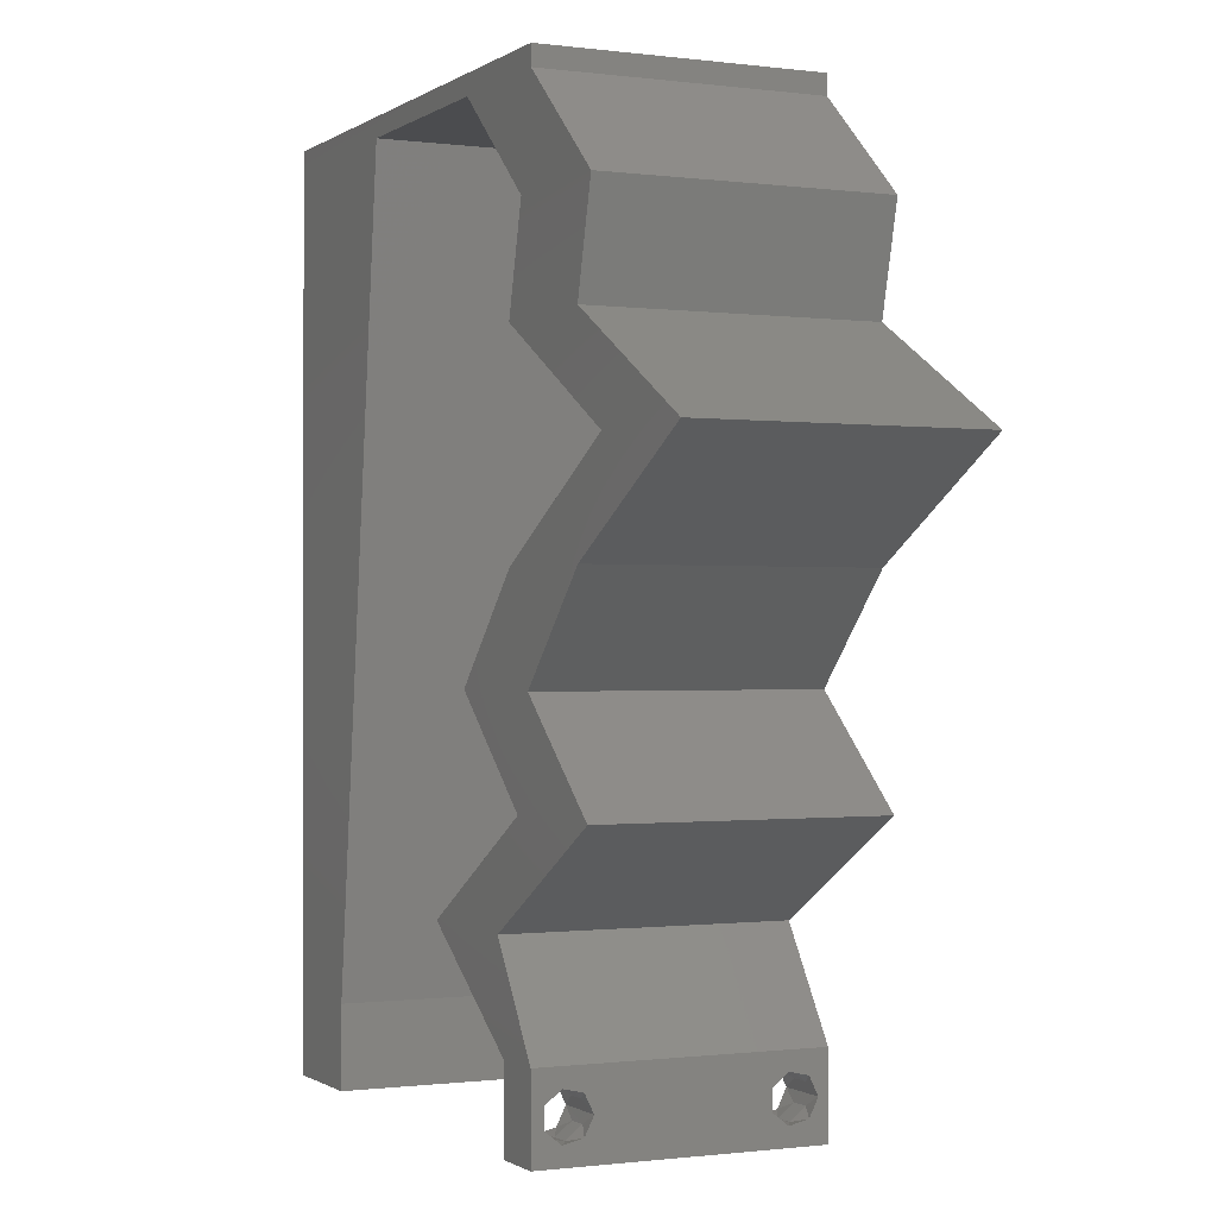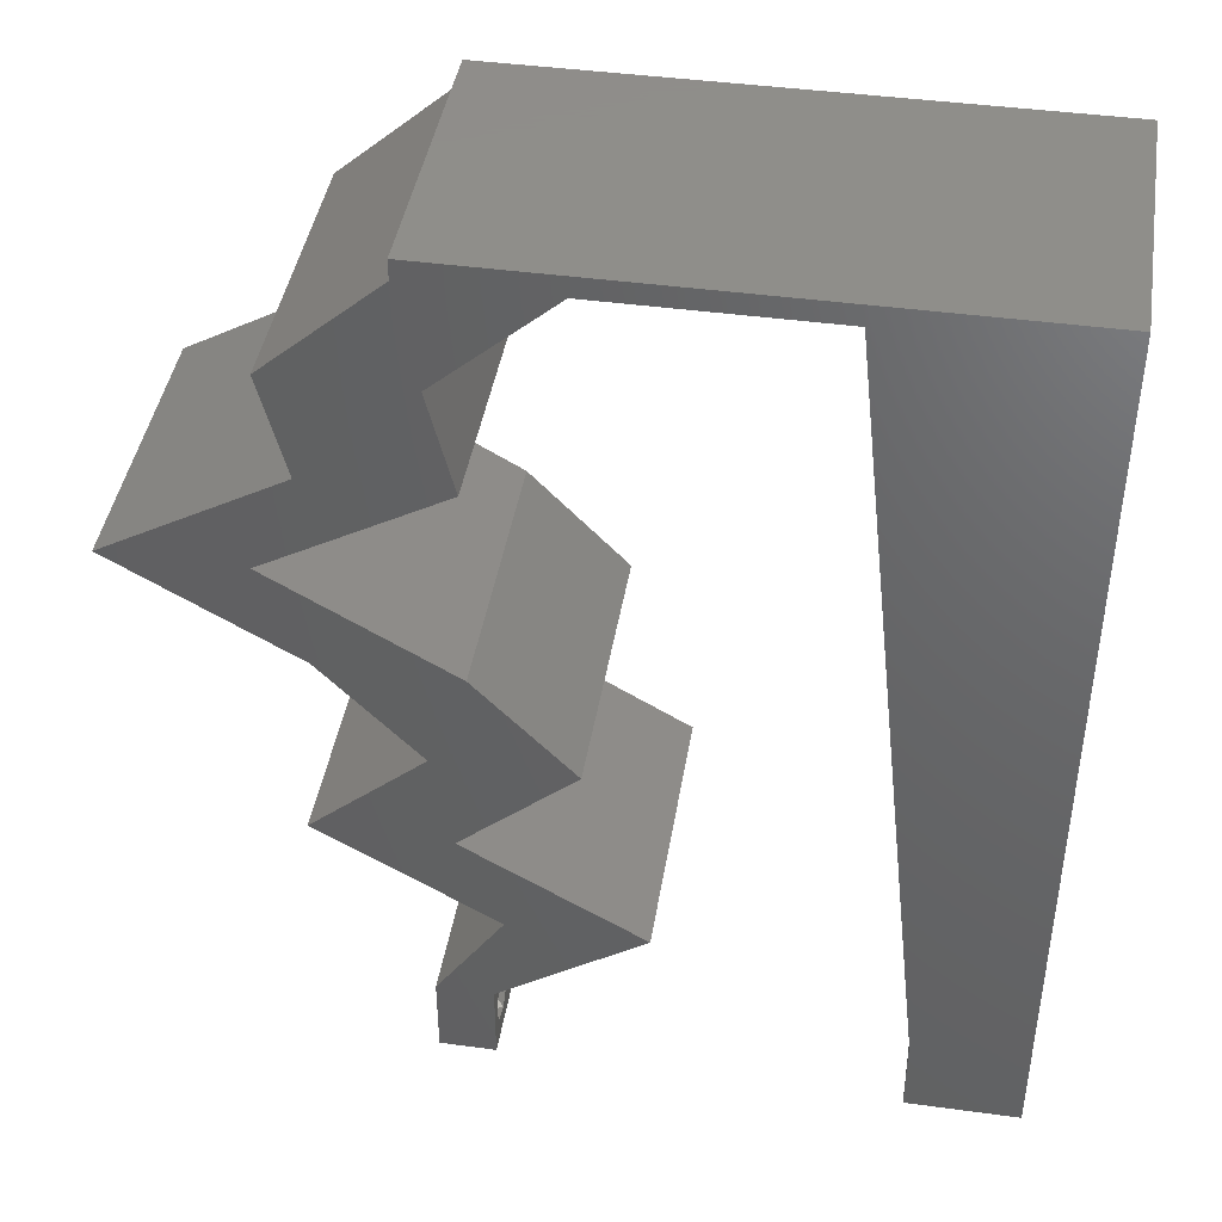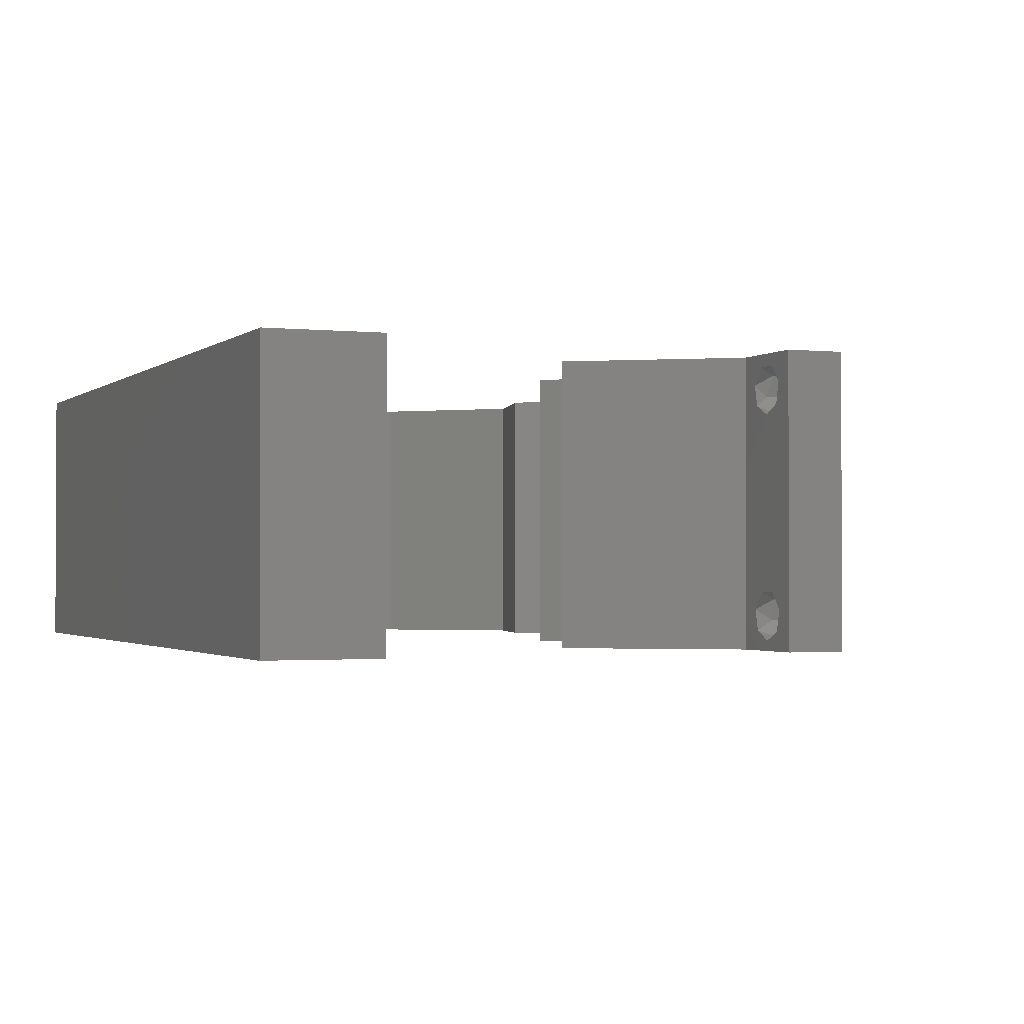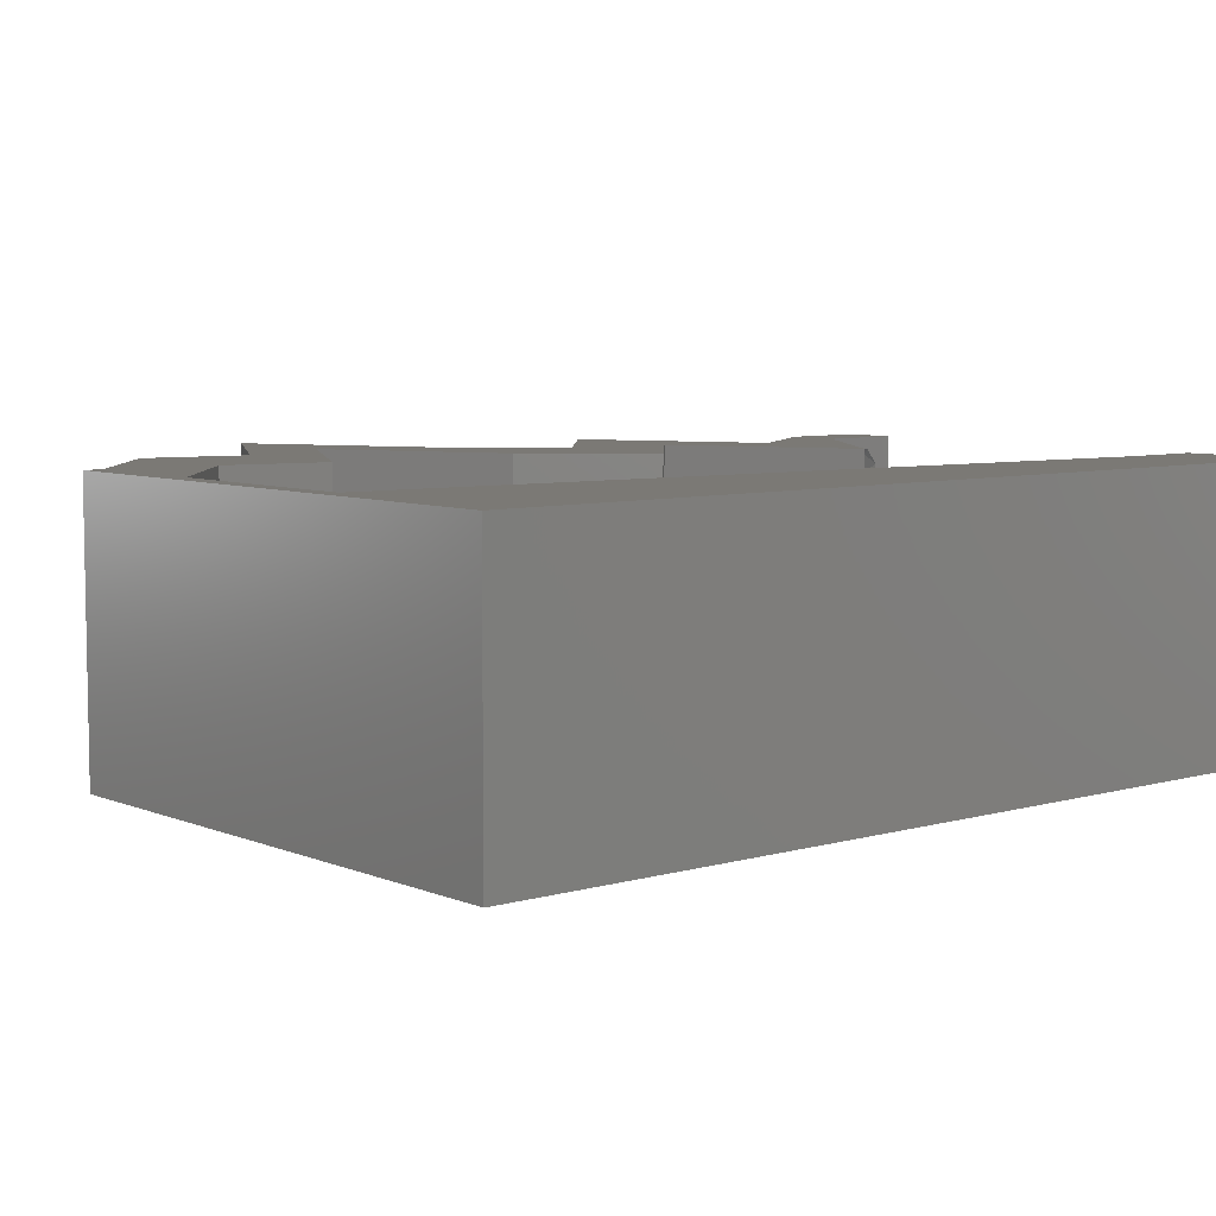
<metadata>
{"format":"stl","ext":"stl","renderer":"f3d","projection":"perspective","resolution":1024,"background":"white","views":[{"elev":-0.7,"azim":64.4,"up":"+Y"},{"elev":42.8,"azim":-170.8,"up":"+Y"},{"elev":-1.5,"azim":-22.0,"up":"+Z"},{"elev":6.7,"azim":-130.0,"up":"+Z"}]}
</metadata>
<code>
# stl→obj: 268 verts, 540 faces
v 0.04 0 0.01
v 0.04 -0.006 0.01
v 0.04 -0.003738 0.003932
v 0.04 -0.003 0.0159
v 0.04 -0.004329 0.00134
v 0.04 -0.004657 0.002778
v 0.04 -0.006 0
v 0.04 -0.001671 0.00134
v 0.04 0 0
v 0.04 -0.001343 0.002778
v 0.04 -0.003 0.0007
v 0.04 -0.002262 0.01913
v 0.04 -0.001343 0.01798
v 0.04 0 0.02
v 0.04 -0.006 0.02
v 0.04 -0.004657 0.01798
v 0.04 -0.003738 0.01913
v 0.04 -0.001671 0.01654
v 0.04 -0.004329 0.01654
v 0.04 -0.002262 0.003932
v 0.036 -0.006 0.01
v 0.036 0 0.01
v 0.036 -0.003738 0.003932
v 0.036 -0.003 0.0159
v 0.036 -0.004329 0.00134
v 0.036 -0.006 0
v 0.036 -0.004657 0.002778
v 0.036 -0.001343 0.002778
v 0.036 0 0
v 0.036 -0.001671 0.00134
v 0.036 -0.003 0.0007
v 0.036 0 0.02
v 0.036 -0.001343 0.01798
v 0.036 -0.002262 0.01913
v 0.036 -0.003738 0.01913
v 0.036 -0.004657 0.01798
v 0.036 -0.006 0.02
v 0.036 -0.004329 0.01654
v 0.036 -0.001671 0.01654
v 0.036 -0.002262 0.003932
v 0.05287 0.04026 0.02
v 0.04958 0.0366 0.02
v 0.05289 0.03294 0.02
v 0 -0.006 0.02
v 0.008 -0.006 0.02
v 0.004 -0.003 0.02
v 0.008 0 0.02
v 0 0 0.02
v 0.004235 0.005949 0.02
v 0.03176 0.01098 0.02
v 0.02542 0.007321 0.02
v 0.03143 0.007107 0.02
v 0.03684 0.02928 0.02
v 0.02987 0.02196 0.02
v 0.03955 0.02196 0.02
v 0.01 0.06 0.02
v 0 0.06 0.02
v 0.004893 0.05584 0.02
v 0 0.024 0.02
v 0 0.012 0.02
v 0.004847 0.018 0.02
v 0.03679 0.04393 0.02
v 0.04319 0.04026 0.02
v 0.04167 0.04557 0.02
v 0.04321 0.03294 0.02
v 0.04153 0.02837 0.02
v 0.009317 0.01171 0.02
v 0.01063 0.02343 0.02
v 0.008826 0.05225 0.02
v 0 0.048 0.02
v 0.006416 0.04169 0.02
v 0.04647 0.04393 0.02
v 0.04825 0.05125 0.02
v 0.04299 0.05011 0.02
v 0.01327 0.04685 0.02
v 0.01459 0.05857 0.02
v 0.03071 0.00366 0.02
v 0.03857 0.05125 0.02
v 0.038 -0.003 0.02
v 0 0.036 0.02
v 0.005651 0.02992 0.02
v 0.04652 0.02928 0.02
v 0.01195 0.03514 0.02
v 0.03454 0.003536 0.02
v 0.0351 0.007321 0.02
v 0.04 0.05857 0.02
v 0.02 0.06 0.02
v 0.02245 0.05857 0.02
v 0.03 0.06 0.02
v 0.03032 0.05857 0.02
v 0.04 0.06 0.02
v 0.05926 0.0366 0.02
v 0.04779 0.01464 0.02
v 0.03811 0.01464 0.02
v 0.04144 0.01098 0.02
v 0 -0.006 0.01
v 0 -0.003 0.015
v 0 0 0.01
v 0 -0.006 0
v 0 -0.003 0.005
v 0 0 0
v 0.004 -0.006 0.015
v 0.008 -0.006 0.01
v 0.004 -0.006 0.005
v 0.008 -0.006 0
v 0 0.009 0.0114
v 0 0.06 0
v 0 0.051 0.0086
v 0 0.06 0.01
v 0 0.048 0
v 0 0.0415 0.009767
v 0 0.03 0.01
v 0 0.036 0
v 0 0.0185 0.01023
v 0 0.024 0
v 0 0.012 0
v 0 0.005337 0.005128
v 0 0.05466 0.01487
v 0.04958 0.0366 0
v 0.05287 0.04026 0
v 0.05289 0.03294 0
v 0.004 -0.003 0
v 0.008 0 0
v 0.004235 0.005949 0
v 0.03176 0.01098 0
v 0.03143 0.007107 0
v 0.02542 0.007321 0
v 0.03684 0.02928 0
v 0.03955 0.02196 0
v 0.02987 0.02196 0
v 0.01 0.06 0
v 0.004893 0.05584 0
v 0.004847 0.018 0
v 0.03679 0.04393 0
v 0.04167 0.04557 0
v 0.04319 0.04026 0
v 0.04321 0.03294 0
v 0.04153 0.02837 0
v 0.009317 0.01171 0
v 0.01063 0.02343 0
v 0.008826 0.05225 0
v 0.006416 0.04169 0
v 0.04647 0.04393 0
v 0.04299 0.05011 0
v 0.04825 0.05125 0
v 0.01327 0.04685 0
v 0.01459 0.05857 0
v 0.03071 0.00366 0
v 0.03857 0.05125 0
v 0.038 -0.003 0
v 0.005651 0.02992 0
v 0.04652 0.02928 0
v 0.01195 0.03514 0
v 0.03454 0.003536 0
v 0.0351 0.007321 0
v 0.04 0.05857 0
v 0.02 0.06 0
v 0.02245 0.05857 0
v 0.03 0.06 0
v 0.03032 0.05857 0
v 0.04 0.06 0
v 0.05926 0.0366 0
v 0.04779 0.01464 0
v 0.03811 0.01464 0
v 0.04144 0.01098 0
v 0.008 0 0.01
v 0.008 -0.003 0.015
v 0.008 -0.003 0.005
v 0.015 0.06 0.01134
v 0.025 0.06 0.008977
v 0.006575 0.06 0.007337
v 0.03344 0.06 0.01273
v 0.04 0.06 0.01
v 0.03407 0.06 0.005945
v 0.005798 0.06 0.01422
v 0.04 0.05857 0.01
v 0.04413 0.05491 0.005494
v 0.04413 0.05491 0.01448
v 0.04825 0.05125 0.01
v 0.04647 0.04393 0.01
v 0.04736 0.04759 0.015
v 0.04736 0.04759 0.005
v 0.05274 0.04034 0.007478
v 0.05926 0.0366 0.01
v 0.05479 0.03917 0.01469
v 0.05038 0.04169 0.01459
v 0.05276 0.03287 0.007485
v 0.04652 0.02928 0.01
v 0.0548 0.03404 0.01469
v 0.05041 0.03152 0.0146
v 0.04304 0.02562 0.005
v 0.04304 0.02562 0.015
v 0.03955 0.02196 0.01
v 0.04367 0.0183 0.005494
v 0.04367 0.0183 0.01448
v 0.04779 0.01464 0.01
v 0.04157 0.01106 0.007493
v 0.0351 0.007321 0.01
v 0.03954 0.009883 0.0147
v 0.04391 0.0124 0.0146
v 0.03755 0.00366 0.015
v 0.03755 0.00366 0.005
v 0.02542 0.007321 0.01
v 0.03163 0.01091 0.007493
v 0.03811 0.01464 0.01
v 0.0293 0.009559 0.0146
v 0.03367 0.01208 0.0147
v 0.03399 0.0183 0.005494
v 0.03399 0.0183 0.01448
v 0.02987 0.02196 0.01
v 0.03336 0.02562 0.005
v 0.03336 0.02562 0.015
v 0.03684 0.02928 0.01
v 0.04334 0.03302 0.007485
v 0.04958 0.0366 0.01
v 0.0413 0.03185 0.01469
v 0.04569 0.03437 0.0146
v 0.04332 0.04019 0.007478
v 0.03679 0.04393 0.01
v 0.04127 0.04136 0.01469
v 0.04567 0.03884 0.01459
v 0.03857 0.05125 0.01
v 0.03768 0.04759 0.015
v 0.03768 0.04759 0.005
v 0.03445 0.05491 0.005494
v 0.03445 0.05491 0.01448
v 0.03032 0.05857 0.01
v 0.0223 0.05857 0.007976
v 0.01459 0.05857 0.01
v 0.01978 0.05857 0.01439
v 0.02504 0.05857 0.01447
v 0.008988 0.008785 0.01153
v 0.0136 0.04978 0.01153
v 0.01003 0.01806 0.01025
v 0.01255 0.04051 0.01025
v 0.01129 0.02928 0.01002
v 0.01398 0.05319 0.005
v 0.0385 -0.002262 0.01607
v 0.03873 -0.003738 0.01607
v 0.03726 -0.003758 0.01608
v 0.03712 -0.002262 0.01607
v 0.03873 -0.003 0.0193
v 0.03727 -0.001671 0.01866
v 0.03875 -0.001671 0.01866
v 0.03725 -0.003 0.0193
v 0.03727 -0.004657 0.01722
v 0.03875 -0.004657 0.01722
v 0.03802 -0.004336 0.01865
v 0.03687 -0.004326 0.01866
v 0.03916 -0.004329 0.01866
v 0.03798 -0.00134 0.01723
v 0.03687 -0.001344 0.01722
v 0.03914 -0.001343 0.01722
v 0.03727 -0.002262 0.0008684
v 0.03873 -0.003738 0.0008684
v 0.03726 -0.003758 0.0008785
v 0.03874 -0.002242 0.0008785
v 0.03727 -0.001671 0.00346
v 0.03873 -0.003 0.0041
v 0.03725 -0.003 0.0041
v 0.03873 -0.001343 0.002022
v 0.03725 -0.001343 0.002022
v 0.03875 -0.001671 0.00346
v 0.03727 -0.004657 0.002022
v 0.03875 -0.004657 0.002022
v 0.03798 -0.004322 0.003468
v 0.03913 -0.004332 0.003456
v 0.03684 -0.004329 0.00346
f 1 2 3
f 1 4 2
f 5 6 7
f 8 9 10
f 11 9 8
f 5 7 11
f 12 13 14
f 15 16 17
f 17 14 15
f 12 14 17
f 7 9 11
f 7 6 2
f 14 18 1
f 13 18 14
f 15 2 19
f 19 16 15
f 9 1 10
f 1 18 4
f 2 4 19
f 20 1 3
f 10 1 20
f 2 6 3
f 21 22 23
f 24 22 21
f 25 26 27
f 28 29 30
f 30 29 31
f 31 26 25
f 32 33 34
f 35 36 37
f 37 32 35
f 37 36 38
f 35 32 34
f 32 39 33
f 29 26 31
f 28 22 29
f 37 38 21
f 22 39 32
f 26 21 27
f 21 38 24
f 24 39 22
f 27 21 23
f 23 22 40
f 40 22 28
f 41 42 43
f 44 45 46
f 47 48 46
f 48 47 49
f 50 51 52
f 53 54 55
f 56 57 58
f 59 60 61
f 62 63 64
f 65 53 66
f 67 68 61
f 69 70 71
f 72 73 74
f 70 69 58
f 57 70 58
f 75 69 71
f 76 56 69
f 51 77 52
f 53 55 66
f 78 62 64
f 67 60 49
f 64 72 74
f 37 15 79
f 63 72 64
f 80 59 81
f 82 65 66
f 68 83 81
f 14 32 79
f 45 47 46
f 48 44 46
f 68 59 61
f 60 67 61
f 81 83 71
f 80 81 71
f 70 80 71
f 78 64 74
f 83 75 71
f 59 68 81
f 84 85 52
f 85 50 52
f 69 56 58
f 77 84 52
f 60 48 49
f 73 86 74
f 55 82 66
f 15 14 79
f 32 37 79
f 77 32 84
f 76 87 56
f 87 76 88
f 75 76 69
f 47 67 49
f 89 87 88
f 90 86 91
f 89 90 91
f 90 78 86
f 86 78 74
f 72 42 41
f 42 72 63
f 92 41 43
f 43 42 82
f 82 42 65
f 93 55 94
f 55 54 94
f 95 93 94
f 14 85 84
f 85 95 94
f 50 85 94
f 32 14 84
f 90 89 88
f 96 97 98
f 48 97 44
f 99 100 101
f 98 100 96
f 44 97 96
f 98 97 48
f 96 100 99
f 101 100 98
f 45 102 103
f 96 102 44
f 99 104 96
f 103 104 105
f 44 102 45
f 103 102 96
f 105 104 99
f 96 104 103
f 48 106 98
f 107 108 109
f 110 108 107
f 60 106 48
f 111 112 80
f 113 112 111
f 113 111 110
f 80 112 59
f 59 112 114
f 115 112 113
f 59 114 60
f 70 111 80
f 116 114 115
f 114 112 115
f 101 117 116
f 57 118 70
f 70 108 111
f 116 106 114
f 116 117 106
f 70 118 108
f 114 106 60
f 111 108 110
f 109 118 57
f 98 117 101
f 106 117 98
f 108 118 109
f 119 120 121
f 99 122 105
f 123 122 101
f 101 124 123
f 125 126 127
f 128 129 130
f 131 132 107
f 115 133 116
f 134 135 136
f 137 138 128
f 139 133 140
f 141 142 110
f 143 144 145
f 110 132 141
f 107 132 110
f 146 142 141
f 147 141 131
f 127 126 148
f 128 138 129
f 149 135 134
f 139 124 116
f 135 144 143
f 26 150 7
f 136 135 143
f 113 151 115
f 152 138 137
f 140 151 153
f 9 150 29
f 105 122 123
f 101 122 99
f 140 133 115
f 116 133 139
f 151 142 153
f 113 142 151
f 110 142 113
f 149 144 135
f 153 142 146
f 115 151 140
f 154 126 155
f 155 126 125
f 141 132 131
f 148 126 154
f 116 124 101
f 145 144 156
f 129 138 152
f 7 150 9
f 29 150 26
f 148 154 29
f 131 157 147
f 157 158 147
f 146 141 147
f 123 124 139
f 159 158 157
f 160 161 156
f 159 161 160
f 160 156 149
f 156 144 149
f 119 143 120
f 119 136 143
f 120 162 121
f 121 152 119
f 119 152 137
f 163 164 129
f 129 164 130
f 165 164 163
f 9 154 155
f 155 164 165
f 125 164 155
f 29 154 9
f 160 158 159
f 166 167 103
f 45 167 47
f 123 168 105
f 103 168 166
f 47 167 166
f 103 167 45
f 105 168 103
f 166 168 123
f 131 169 157
f 89 170 87
f 169 170 157
f 87 170 169
f 131 171 169
f 89 172 170
f 157 170 159
f 87 169 56
f 107 171 131
f 109 171 107
f 91 172 89
f 173 172 91
f 170 174 159
f 169 175 56
f 172 174 170
f 171 175 169
f 159 174 161
f 161 174 173
f 57 175 109
f 56 175 57
f 109 175 171
f 173 174 172
f 173 91 86
f 176 173 86
f 156 161 173
f 156 173 176
f 156 177 145
f 73 178 86
f 86 178 176
f 178 177 176
f 179 178 73
f 179 177 178
f 176 177 156
f 145 177 179
f 180 181 72
f 73 181 179
f 143 182 180
f 179 182 145
f 72 181 73
f 179 181 180
f 145 182 143
f 180 182 179
f 120 183 162
f 143 183 120
f 162 183 184
f 180 183 143
f 184 185 92
f 72 186 180
f 41 186 72
f 92 185 41
f 183 186 185
f 185 186 41
f 180 186 183
f 184 183 185
f 121 187 152
f 162 187 121
f 184 187 162
f 152 187 188
f 92 189 184
f 188 190 82
f 82 190 43
f 43 189 92
f 189 190 187
f 43 190 189
f 187 190 188
f 189 187 184
f 152 191 129
f 55 192 82
f 82 192 188
f 193 192 55
f 192 191 188
f 193 191 192
f 188 191 152
f 129 191 193
f 129 194 163
f 93 195 55
f 55 195 193
f 196 195 93
f 195 194 193
f 196 194 195
f 193 194 129
f 163 194 196
f 165 197 155
f 163 197 165
f 155 197 198
f 196 197 163
f 198 199 85
f 93 200 196
f 85 199 95
f 95 200 93
f 197 200 199
f 199 200 95
f 196 200 197
f 198 197 199
f 85 201 198
f 1 201 14
f 9 202 1
f 198 202 155
f 198 201 1
f 14 201 85
f 155 202 9
f 1 202 198
f 2 15 37
f 21 2 37
f 26 7 2
f 26 2 21
f 203 22 77
f 148 22 203
f 22 32 77
f 77 51 203
f 148 29 22
f 203 127 148
f 125 204 164
f 127 204 125
f 164 204 205
f 203 204 127
f 51 206 203
f 205 207 94
f 94 207 50
f 50 206 51
f 204 206 207
f 207 206 50
f 203 206 204
f 205 204 207
f 164 208 130
f 54 209 94
f 94 209 205
f 210 209 54
f 210 208 209
f 209 208 205
f 205 208 164
f 130 208 210
f 130 211 128
f 53 212 54
f 54 212 210
f 213 212 53
f 213 211 212
f 212 211 210
f 210 211 130
f 128 211 213
f 128 214 137
f 137 214 119
f 213 214 128
f 119 214 215
f 53 216 213
f 215 217 42
f 42 217 65
f 65 216 53
f 216 217 214
f 65 217 216
f 214 217 215
f 216 214 213
f 136 218 134
f 119 218 136
f 134 218 219
f 215 218 119
f 219 220 62
f 42 221 215
f 63 221 42
f 62 220 63
f 218 221 220
f 220 221 63
f 215 221 218
f 219 218 220
f 222 223 78
f 62 223 219
f 149 224 222
f 219 224 134
f 78 223 62
f 219 223 222
f 134 224 149
f 222 224 219
f 149 225 160
f 90 226 78
f 78 226 222
f 226 225 222
f 227 226 90
f 227 225 226
f 222 225 149
f 160 225 227
f 160 228 158
f 158 228 147
f 227 228 160
f 147 228 229
f 229 230 76
f 90 231 227
f 88 231 90
f 76 230 88
f 229 228 230
f 228 231 230
f 227 231 228
f 230 231 88
f 139 232 123
f 76 233 229
f 166 232 47
f 75 233 76
f 47 232 67
f 140 234 139
f 67 234 68
f 235 236 153
f 83 236 235
f 83 235 75
f 68 236 83
f 140 236 234
f 146 235 153
f 153 236 140
f 234 236 68
f 234 232 139
f 146 233 235
f 147 237 146
f 146 237 233
f 67 232 234
f 235 233 75
f 229 237 147
f 233 237 229
f 123 232 166
f 24 4 238
f 4 24 239
f 239 24 240
f 24 238 241
f 242 243 244
f 243 242 245
f 239 246 247
f 242 248 245
f 246 239 240
f 245 248 249
f 248 242 250
f 241 251 252
f 238 251 241
f 247 246 248
f 12 17 242
f 38 36 246
f 34 33 243
f 12 242 244
f 34 243 245
f 13 12 244
f 16 19 247
f 35 34 245
f 19 4 239
f 19 239 247
f 244 243 251
f 238 18 253
f 251 238 253
f 247 248 250
f 248 246 249
f 38 246 240
f 246 36 249
f 242 17 250
f 16 247 250
f 35 245 249
f 243 33 252
f 13 244 253
f 4 18 238
f 251 243 252
f 39 24 241
f 244 251 253
f 39 241 252
f 36 35 249
f 17 16 250
f 33 39 252
f 18 13 253
f 24 38 240
f 31 11 254
f 11 31 255
f 255 31 256
f 254 11 257
f 258 259 260
f 261 258 262
f 258 261 263
f 259 258 263
f 254 261 262
f 255 264 265
f 264 266 265
f 261 254 257
f 264 255 256
f 265 266 267
f 266 264 268
f 260 259 266
f 40 28 258
f 8 10 261
f 25 27 264
f 20 3 259
f 40 258 260
f 258 28 262
f 20 259 263
f 261 10 263
f 28 30 262
f 23 40 260
f 6 5 265
f 10 20 263
f 5 11 255
f 30 31 254
f 5 255 265
f 30 254 262
f 260 266 268
f 266 259 267
f 25 264 256
f 8 261 257
f 259 3 267
f 264 27 268
f 23 260 268
f 6 265 267
f 3 6 267
f 27 23 268
f 11 8 257
f 31 25 256

</code>
